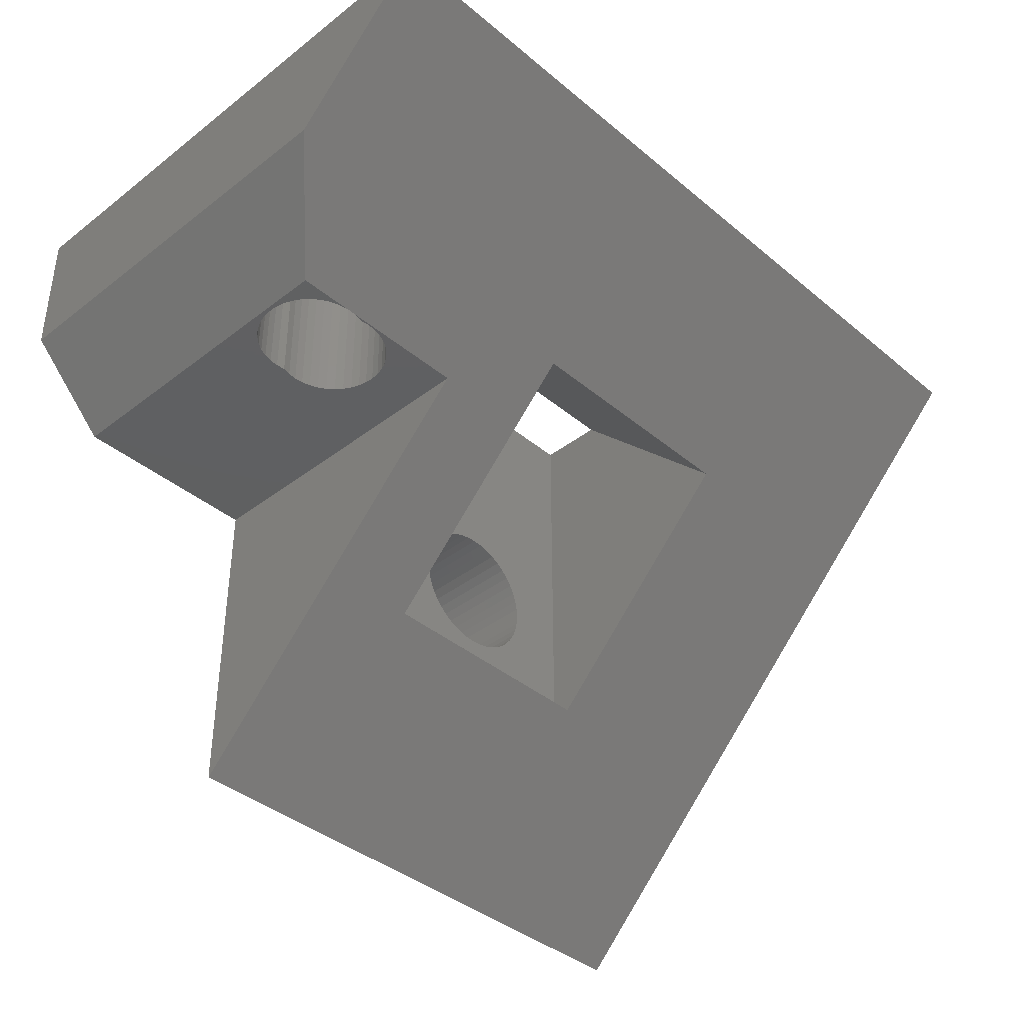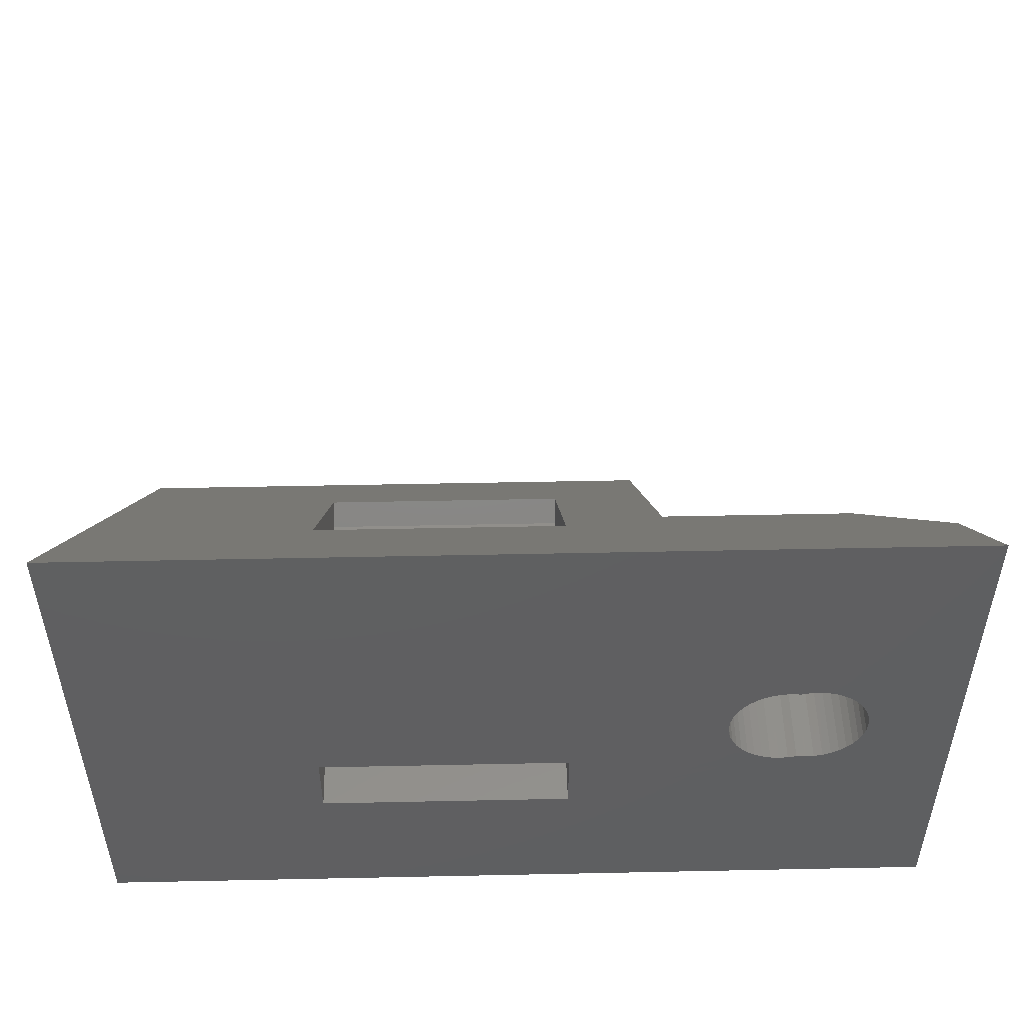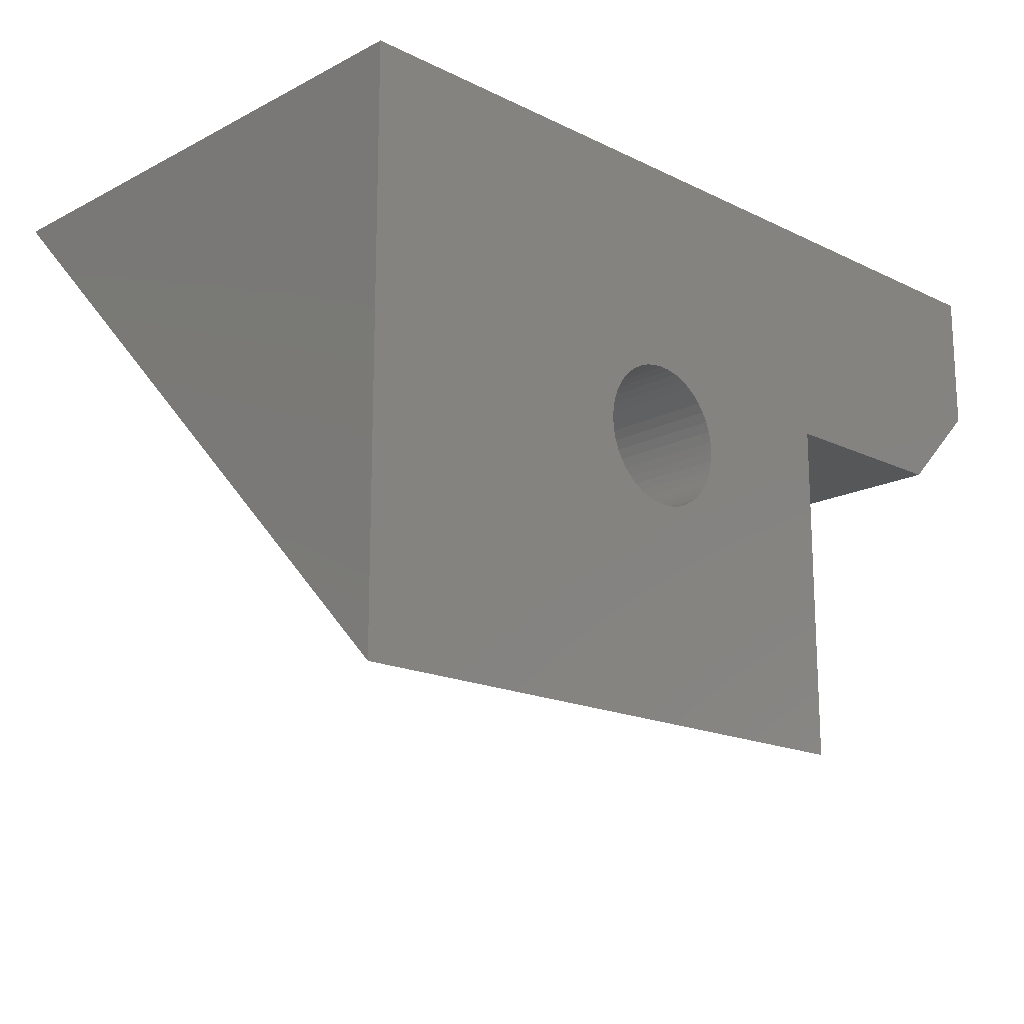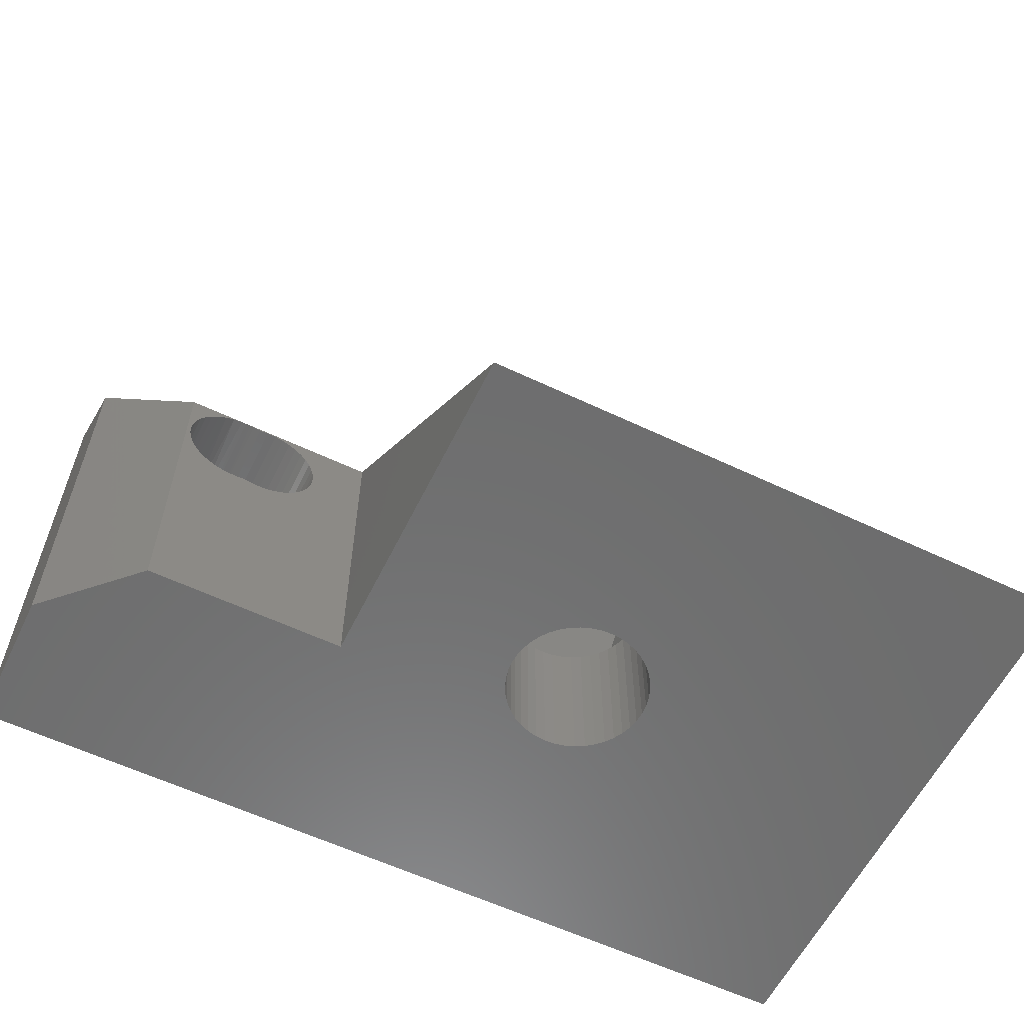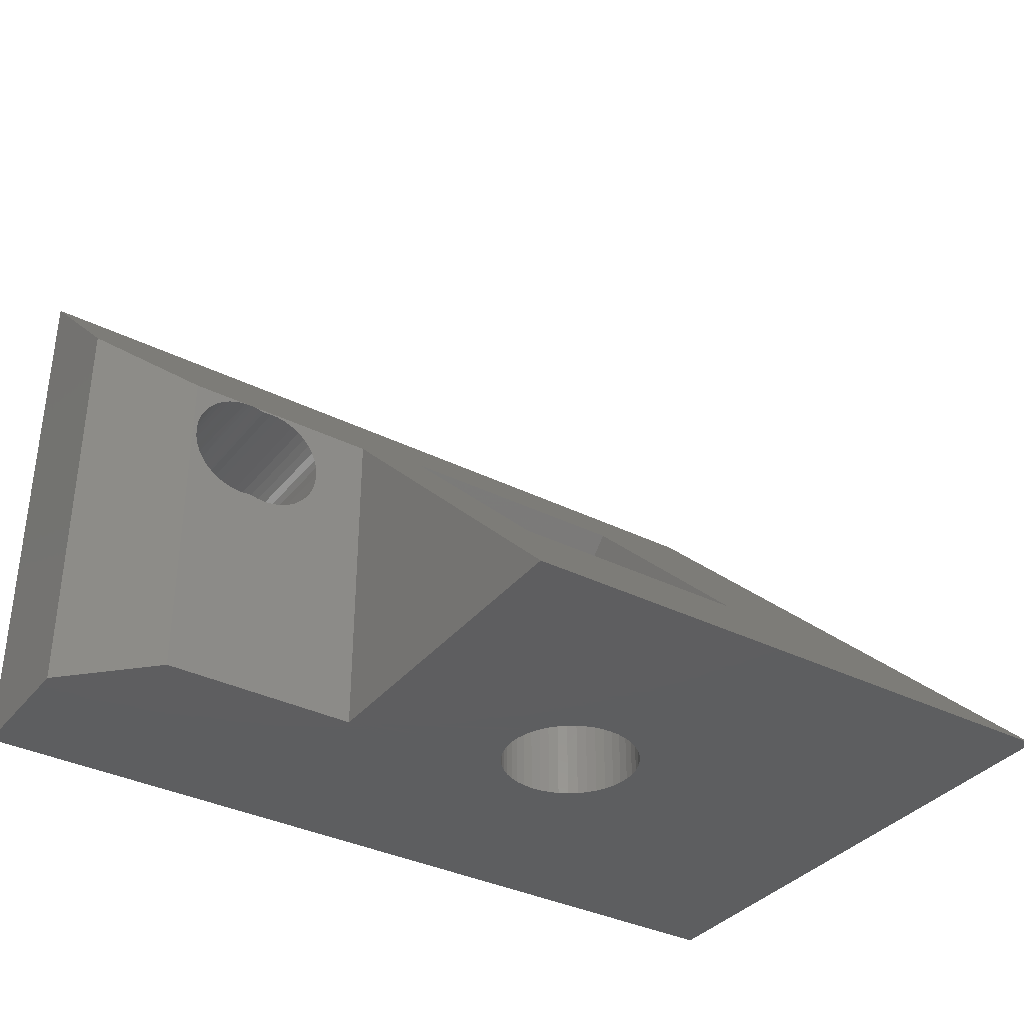
<metadata>
{"format":"stl","ext":"stl","renderer":"f3d","projection":"perspective","resolution":1024,"background":"white","views":[{"elev":-39.1,"azim":-46.1,"up":"+Y"},{"elev":50.4,"azim":178.7,"up":"+Z"},{"elev":-17.1,"azim":135.8,"up":"+Y"},{"elev":-59.3,"azim":-26.0,"up":"+Z"},{"elev":-35.6,"azim":-33.3,"up":"+Z"}]}
</metadata>
<code>
# stl→obj: 237 verts, 504 faces
v 235.3 400.4 1310
v 248.9 400.4 1315
v 266.3 400.4 1310
v 257.9 400.4 1315
v 257.9 400.4 1318
v 235.3 400.4 1330
v 238.4 400.4 1320
v 238.5 400.4 1319
v 266.3 400.4 1330
v 242.2 400.4 1322
v 241.9 400.4 1322
v 241.6 400.4 1322
v 248.9 400.4 1318
v 242.7 400.4 1321
v 242.9 400.4 1321
v 243.1 400.4 1321
v 243.2 400.4 1321
v 243.3 400.4 1320
v 243.3 400.4 1319
v 243.1 400.4 1319
v 243 400.4 1319
v 242.8 400.4 1319
v 242.6 400.4 1318
v 242.3 400.4 1318
v 242 400.4 1318
v 241.7 400.4 1318
v 241.4 400.4 1318
v 241.1 400.4 1318
v 240.5 400.4 1318
v 240.8 400.4 1318
v 241 400.4 1322
v 240.7 400.4 1322
v 241.3 400.4 1322
v 240.4 400.4 1322
v 240.1 400.4 1322
v 239.8 400.4 1322
v 239.5 400.4 1322
v 239.2 400.4 1322
v 239 400.4 1321
v 238.8 400.4 1321
v 238.6 400.4 1321
v 238.5 400.4 1321
v 238.7 400.4 1319
v 238.8 400.4 1319
v 239 400.4 1319
v 239.3 400.4 1318
v 239.5 400.4 1318
v 239.8 400.4 1318
v 240.1 400.4 1318
v 242.5 400.4 1322
v 240.4 392.4 1318
v 240.8 392.4 1318
v 240.5 396.4 1318
v 240.1 396.4 1318
v 239.8 396.4 1318
v 239.5 396.4 1318
v 239.3 396.4 1318
v 239 396.4 1319
v 238.8 396.4 1319
v 238.6 396.4 1319
v 238.5 396.4 1319
v 238.4 396.4 1320
v 238.5 396.4 1321
v 238.6 396.4 1321
v 238.8 396.4 1321
v 239 396.4 1321
v 239.2 396.4 1322
v 239.5 396.4 1322
v 239.8 396.4 1322
v 240.1 396.4 1322
v 240.4 396.4 1322
v 240.7 396.4 1322
v 240.9 392.4 1322
v 241 392.4 1322
v 240.7 392.4 1322
v 240.6 392.4 1322
v 240.4 392.4 1322
v 240.2 392.4 1322
v 239.9 392.4 1322
v 239.6 392.4 1322
v 239.3 392.4 1322
v 239.1 392.4 1321
v 238.8 392.4 1321
v 238.7 392.4 1321
v 238.5 392.4 1321
v 238.4 392.4 1320
v 238.5 392.4 1319
v 238.6 392.4 1319
v 238.8 392.4 1319
v 239 392.4 1319
v 239.2 392.4 1318
v 239.5 392.4 1318
v 239.8 392.4 1318
v 240.1 392.4 1318
v 245.3 392.4 1322
v 241.3 392.4 1322
v 241.6 392.4 1322
v 241.9 392.4 1322
v 242.2 392.4 1322
v 242.5 392.4 1322
v 242.7 392.4 1321
v 242.9 392.4 1321
v 243.1 392.4 1321
v 243.2 392.4 1321
v 243.3 392.4 1320
v 243.4 392.4 1320
v 243.3 392.4 1319
v 245.3 392.4 1310
v 243.2 392.4 1319
v 243 392.4 1319
v 242.8 392.4 1319
v 242.6 392.4 1318
v 242.3 392.4 1318
v 242 392.4 1318
v 241.7 392.4 1318
v 238.3 392.4 1310
v 241.4 392.4 1318
v 241.1 392.4 1318
v 238.3 392.4 1322
v 241.3 396.4 1322
v 241.6 396.4 1322
v 241.9 396.4 1322
v 242.2 396.4 1322
v 242.5 396.4 1322
v 242.7 396.4 1321
v 242.9 396.4 1321
v 243.1 396.4 1321
v 243.2 396.4 1321
v 243.3 396.4 1320
v 243.3 396.4 1319
v 243.1 396.4 1319
v 243 396.4 1319
v 242.8 396.4 1319
v 242.6 396.4 1318
v 242.3 396.4 1318
v 242 396.4 1318
v 241.7 396.4 1318
v 241.4 396.4 1318
v 241.1 396.4 1318
v 245.3 380.4 1310
v 235.3 395.4 1325
v 248.9 394.3 1324
v 248.9 386.6 1316
v 257.9 386.6 1316
v 266.3 380.4 1310
v 257.9 394.3 1324
v 255.8 390.7 1310
v 255.8 390.4 1310
v 255.8 390 1310
v 255.7 389.7 1310
v 255.6 389.3 1310
v 255.4 389 1310
v 255.2 388.7 1310
v 254.9 388.5 1310
v 254.6 388.3 1310
v 254.3 388.1 1310
v 254 388 1310
v 253.6 387.9 1310
v 253.3 387.9 1310
v 252.9 387.9 1310
v 252.6 388 1310
v 252.2 388.1 1310
v 251.9 388.3 1310
v 251.6 388.5 1310
v 251.4 388.7 1310
v 251.2 389 1310
v 251 389.3 1310
v 250.9 389.7 1310
v 250.8 390 1310
v 250.8 390.4 1310
v 250.8 390.7 1310
v 250.9 391.1 1310
v 251 391.4 1310
v 251.2 391.7 1310
v 251.4 392 1310
v 251.6 392.3 1310
v 251.9 392.5 1310
v 252.2 392.7 1310
v 252.6 392.8 1310
v 252.9 392.9 1310
v 253.3 392.9 1310
v 253.6 392.9 1310
v 254 392.8 1310
v 254.3 392.7 1310
v 254.6 392.5 1310
v 254.9 392.3 1310
v 255.2 392 1310
v 255.4 391.7 1310
v 255.6 391.4 1310
v 255.7 391.1 1310
v 235.3 395.4 1310
v 253.3 392.9 1315
v 253.6 392.9 1315
v 254 392.8 1315
v 248.9 387.3 1315
v 250.9 391.1 1315
v 251 391.4 1315
v 251.2 391.7 1315
v 257.9 387.3 1315
v 253.3 387.9 1315
v 252.9 387.9 1315
v 252.6 388 1315
v 255.7 391.1 1315
v 255.8 390.7 1315
v 255.8 390.4 1315
v 250.8 390 1315
v 250.8 390.4 1315
v 250.8 390.7 1315
v 251.4 392 1315
v 251.6 392.3 1315
v 251.9 392.5 1315
v 252.2 392.7 1315
v 252.6 392.8 1315
v 252.9 392.9 1315
v 254.3 392.7 1315
v 254.6 392.5 1315
v 254.9 392.3 1315
v 255.2 392 1315
v 255.4 391.7 1315
v 255.6 391.4 1315
v 255.8 390 1315
v 255.7 389.7 1315
v 255.6 389.3 1315
v 255.4 389 1315
v 255.2 388.7 1315
v 254.9 388.5 1315
v 254.6 388.3 1315
v 254.3 388.1 1315
v 254 388 1315
v 253.6 387.9 1315
v 252.2 388.1 1315
v 251.9 388.3 1315
v 251.6 388.5 1315
v 251.4 388.7 1315
v 251.2 389 1315
v 251 389.3 1315
v 250.9 389.7 1315
f 1 2 3
f 3 2 4
f 3 4 5
f 6 7 1
f 1 7 7
f 1 7 8
f 9 10 6
f 6 10 11
f 6 11 12
f 3 5 9
f 9 5 13
f 9 13 14
f 14 13 15
f 15 13 16
f 16 13 17
f 17 13 18
f 18 13 18
f 18 13 18
f 18 13 19
f 19 13 20
f 20 13 21
f 21 13 22
f 22 13 23
f 23 13 2
f 23 2 24
f 24 2 25
f 25 2 26
f 26 2 27
f 27 2 1
f 27 1 28
f 28 1 29
f 28 29 30
f 31 32 33
f 33 32 6
f 33 6 12
f 32 34 6
f 6 34 35
f 6 35 36
f 36 37 6
f 6 37 38
f 6 38 39
f 39 40 6
f 6 40 41
f 6 41 42
f 42 7 6
f 6 7 7
f 8 43 1
f 1 43 44
f 1 44 45
f 45 46 1
f 1 46 47
f 1 47 48
f 48 49 1
f 1 49 29
f 14 50 9
f 9 50 10
f 51 52 53
f 53 52 30
f 53 30 29
f 53 29 54
f 54 29 49
f 54 49 55
f 55 49 48
f 55 48 56
f 56 48 47
f 56 47 57
f 57 47 46
f 57 46 58
f 58 46 45
f 58 45 59
f 59 45 44
f 59 44 60
f 60 44 43
f 60 43 61
f 61 43 8
f 61 8 62
f 62 8 7
f 62 7 62
f 62 7 7
f 62 7 62
f 62 7 7
f 62 7 63
f 63 7 42
f 63 42 64
f 64 42 41
f 64 41 40
f 64 40 65
f 65 40 39
f 65 39 66
f 66 39 38
f 66 38 67
f 67 38 37
f 67 37 68
f 68 37 36
f 68 36 69
f 69 36 35
f 69 35 70
f 70 35 34
f 70 34 71
f 71 34 32
f 71 32 72
f 72 32 31
f 72 31 73
f 73 31 74
f 73 75 72
f 72 75 76
f 72 76 71
f 71 76 77
f 71 77 78
f 71 78 70
f 70 78 79
f 70 79 69
f 69 79 80
f 69 80 68
f 68 80 81
f 68 81 67
f 67 81 82
f 67 82 66
f 66 82 83
f 66 83 65
f 65 83 84
f 65 84 64
f 64 84 85
f 64 85 63
f 63 85 86
f 63 86 62
f 62 86 86
f 62 86 62
f 62 86 86
f 62 86 62
f 62 86 87
f 62 87 61
f 61 87 88
f 61 88 60
f 60 88 89
f 60 89 59
f 59 89 90
f 59 90 58
f 58 90 91
f 58 91 57
f 57 91 92
f 57 92 56
f 56 92 93
f 56 93 55
f 55 93 94
f 55 94 54
f 54 94 51
f 54 51 53
f 95 76 96
f 96 76 75
f 96 75 73
f 73 74 96
f 96 97 95
f 95 97 98
f 95 98 99
f 99 100 95
f 95 100 101
f 95 101 102
f 102 103 95
f 95 103 104
f 95 104 105
f 105 106 95
f 95 106 105
f 95 105 107
f 95 107 108
f 108 107 109
f 108 109 110
f 110 111 108
f 108 111 112
f 108 112 113
f 113 114 108
f 108 114 115
f 108 115 116
f 116 115 117
f 116 117 118
f 52 51 118
f 118 51 116
f 51 94 116
f 116 94 93
f 116 93 92
f 92 91 116
f 116 91 90
f 116 90 89
f 89 88 116
f 116 88 87
f 116 87 86
f 116 86 119
f 119 86 86
f 119 86 86
f 86 85 119
f 119 85 84
f 119 84 83
f 83 82 119
f 119 82 81
f 119 81 80
f 80 79 119
f 119 79 78
f 74 31 96
f 96 31 120
f 96 120 121
f 121 120 33
f 121 33 12
f 31 33 120
f 121 12 122
f 122 12 11
f 122 11 123
f 123 11 10
f 123 10 124
f 124 10 50
f 124 50 125
f 125 50 14
f 125 14 126
f 126 14 15
f 126 15 127
f 127 15 16
f 127 16 128
f 128 16 17
f 128 17 129
f 129 17 18
f 129 18 129
f 129 18 18
f 129 18 129
f 129 18 18
f 129 18 130
f 130 18 19
f 130 19 131
f 131 19 20
f 131 20 21
f 131 21 132
f 132 21 22
f 132 22 133
f 133 22 23
f 133 23 134
f 134 23 24
f 134 24 135
f 135 24 25
f 135 25 136
f 136 25 26
f 136 26 137
f 137 26 27
f 137 27 138
f 138 27 28
f 138 28 139
f 139 28 30
f 139 30 52
f 52 118 139
f 139 118 138
f 118 117 138
f 138 117 137
f 117 115 137
f 137 115 136
f 115 114 136
f 136 114 113
f 136 113 135
f 135 113 112
f 135 112 134
f 134 112 111
f 134 111 133
f 133 111 110
f 133 110 132
f 132 110 109
f 132 109 131
f 131 109 130
f 109 107 130
f 130 107 129
f 107 105 129
f 129 105 129
f 105 106 129
f 129 106 129
f 106 105 129
f 129 105 104
f 129 104 128
f 128 104 103
f 128 103 127
f 127 103 102
f 127 102 126
f 126 102 101
f 126 101 125
f 125 101 100
f 125 100 124
f 124 100 99
f 124 99 123
f 123 99 98
f 123 98 122
f 122 98 97
f 122 97 121
f 121 97 96
f 140 95 108
f 119 78 141
f 141 78 77
f 141 77 76
f 141 76 142
f 142 76 95
f 142 95 143
f 143 95 140
f 143 140 144
f 144 140 145
f 144 145 9
f 6 142 9
f 9 142 146
f 9 146 144
f 6 141 142
f 147 3 148
f 148 3 145
f 148 145 149
f 149 145 150
f 150 145 151
f 151 145 152
f 152 145 153
f 153 145 154
f 154 145 155
f 155 145 156
f 156 145 157
f 157 145 158
f 158 145 140
f 158 140 159
f 159 140 160
f 160 140 161
f 161 140 162
f 162 140 163
f 163 140 164
f 164 140 165
f 165 140 166
f 166 140 108
f 166 108 167
f 167 108 168
f 168 108 169
f 169 108 170
f 170 108 171
f 171 108 172
f 172 108 173
f 173 108 174
f 174 108 175
f 175 108 176
f 176 108 177
f 177 108 178
f 178 108 179
f 179 108 1
f 179 1 180
f 180 1 3
f 180 3 181
f 181 3 182
f 182 3 183
f 183 3 184
f 184 3 185
f 185 3 186
f 186 3 187
f 187 3 188
f 188 3 189
f 189 3 190
f 190 3 147
f 116 191 108
f 108 191 1
f 116 119 191
f 191 119 141
f 191 141 1
f 1 141 6
f 2 192 4
f 4 192 193
f 4 193 194
f 195 196 2
f 2 196 197
f 2 197 198
f 199 200 195
f 195 200 201
f 195 201 202
f 4 203 199
f 199 203 204
f 199 204 205
f 206 207 195
f 195 207 208
f 195 208 196
f 198 209 2
f 2 209 210
f 2 210 211
f 211 212 2
f 2 212 213
f 2 213 214
f 214 192 2
f 194 215 4
f 4 215 216
f 4 216 217
f 217 218 4
f 4 218 219
f 4 219 220
f 220 203 4
f 205 221 199
f 199 221 222
f 199 222 223
f 223 224 199
f 199 224 225
f 199 225 226
f 226 227 199
f 199 227 228
f 199 228 229
f 229 230 199
f 199 230 200
f 202 231 195
f 195 231 232
f 195 232 233
f 233 234 195
f 195 234 235
f 195 235 236
f 236 237 195
f 195 237 206
f 195 143 199
f 199 143 144
f 4 199 5
f 5 199 144
f 5 144 146
f 5 146 13
f 13 146 142
f 2 13 195
f 195 13 142
f 195 142 143
f 149 205 148
f 148 205 204
f 148 204 147
f 147 204 203
f 147 203 190
f 190 203 220
f 190 220 189
f 189 220 219
f 189 219 188
f 188 219 218
f 188 218 187
f 187 218 217
f 187 217 186
f 186 217 216
f 186 216 185
f 185 216 215
f 185 215 184
f 184 215 194
f 184 194 183
f 183 194 193
f 183 193 182
f 182 193 192
f 182 192 181
f 181 192 214
f 181 214 180
f 180 214 213
f 180 213 179
f 179 213 212
f 179 212 178
f 178 212 211
f 178 211 177
f 177 211 210
f 177 210 176
f 176 210 209
f 176 209 175
f 175 209 198
f 175 198 174
f 174 198 197
f 174 197 173
f 173 197 196
f 173 196 172
f 172 196 208
f 172 208 171
f 171 208 170
f 170 208 207
f 170 207 169
f 169 207 206
f 169 206 237
f 205 149 221
f 221 149 150
f 221 150 222
f 222 150 151
f 222 151 223
f 223 151 152
f 223 152 224
f 224 152 153
f 224 153 225
f 225 153 154
f 225 154 226
f 226 154 155
f 226 155 227
f 227 155 156
f 227 156 228
f 228 156 157
f 228 157 229
f 229 157 158
f 229 158 230
f 230 158 159
f 230 159 200
f 200 159 160
f 200 160 201
f 201 160 161
f 201 161 202
f 202 161 162
f 202 162 231
f 231 162 163
f 231 163 232
f 232 163 164
f 232 164 233
f 233 164 165
f 233 165 234
f 234 165 166
f 234 166 235
f 235 166 167
f 235 167 236
f 236 167 168
f 236 168 237
f 237 168 169
f 9 145 3

</code>
